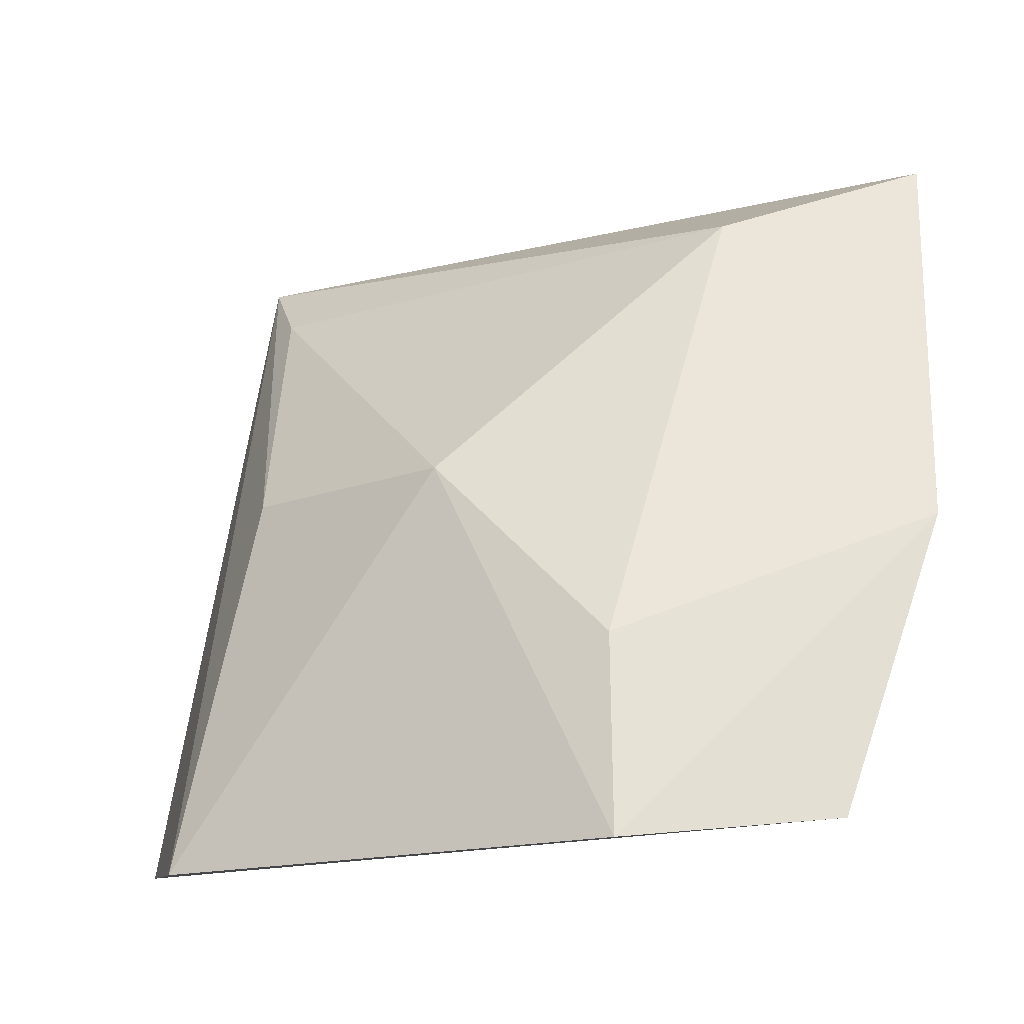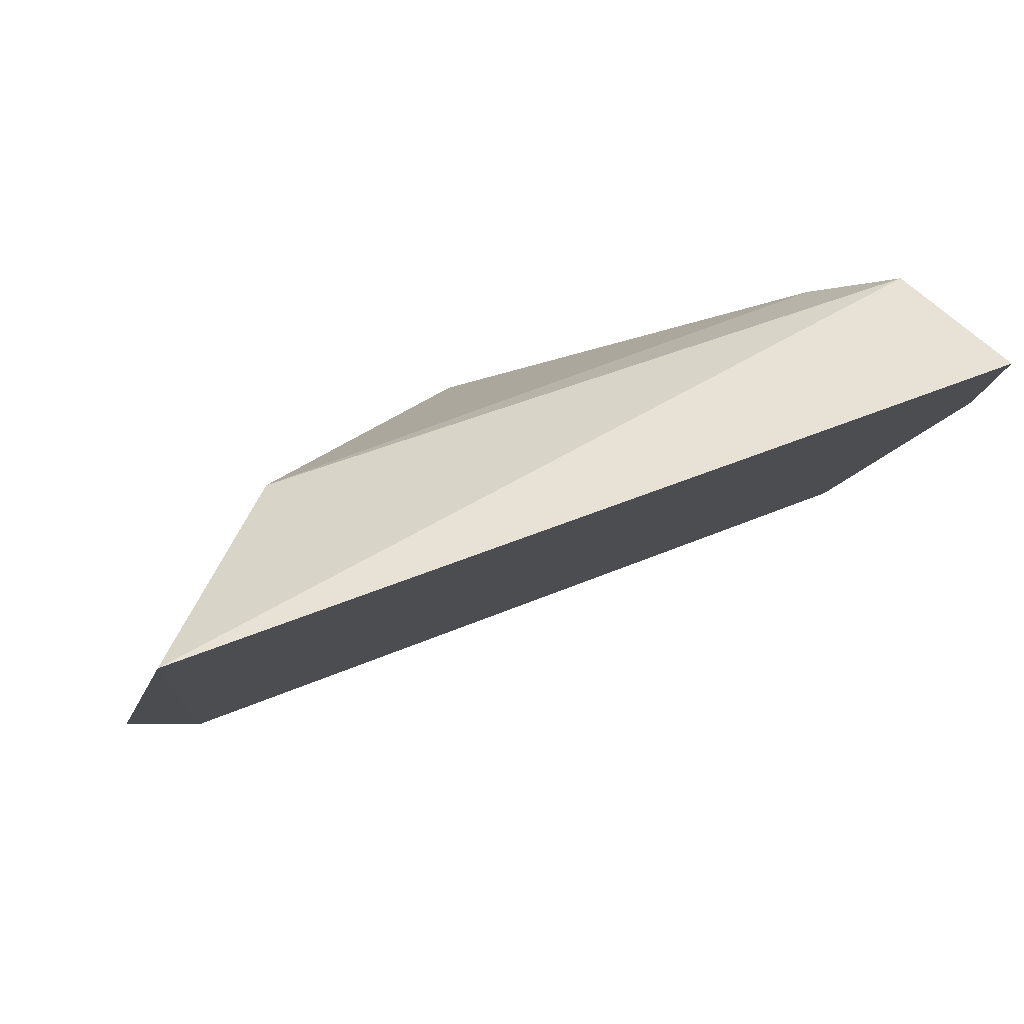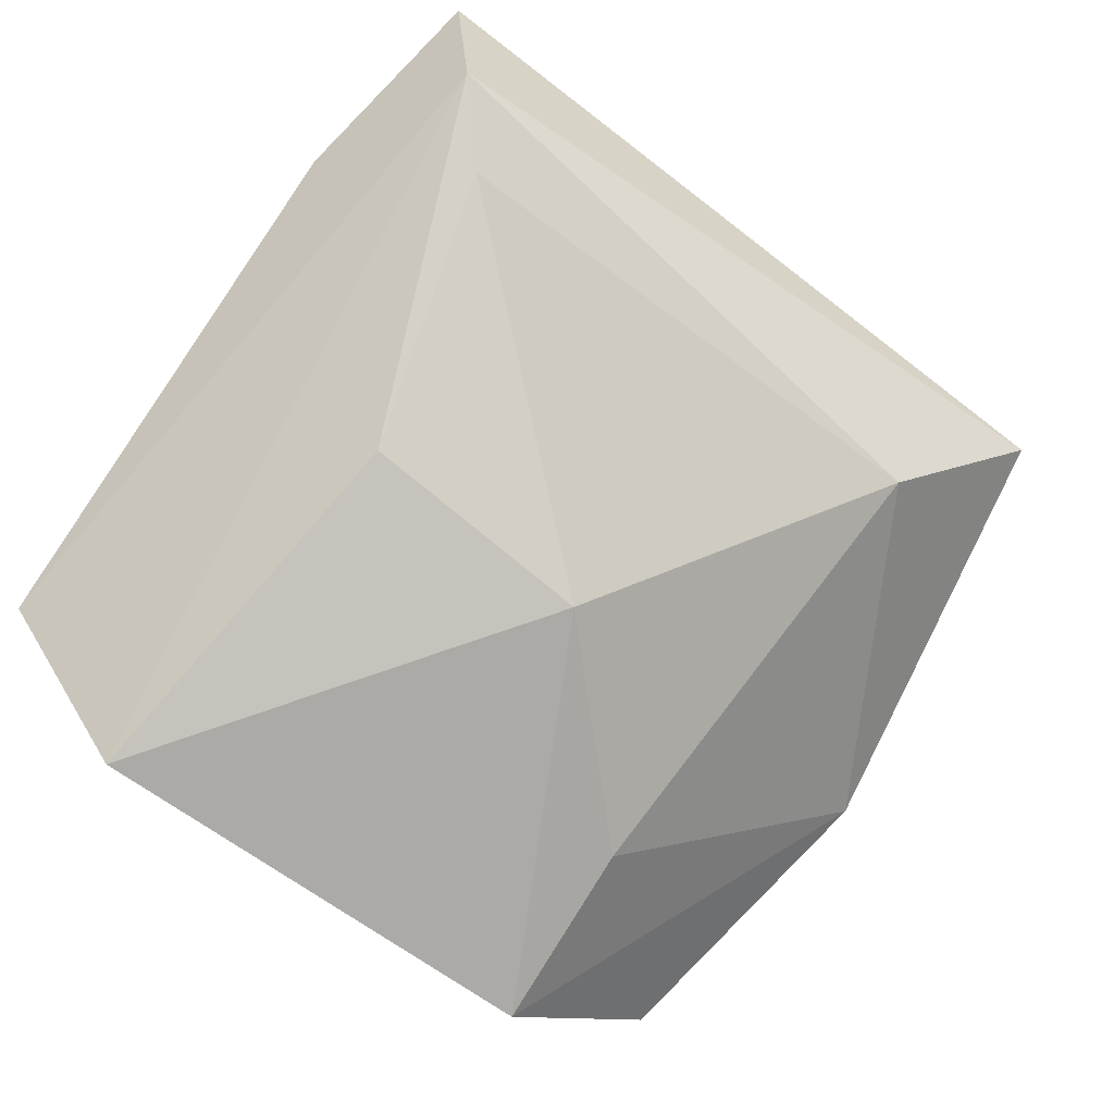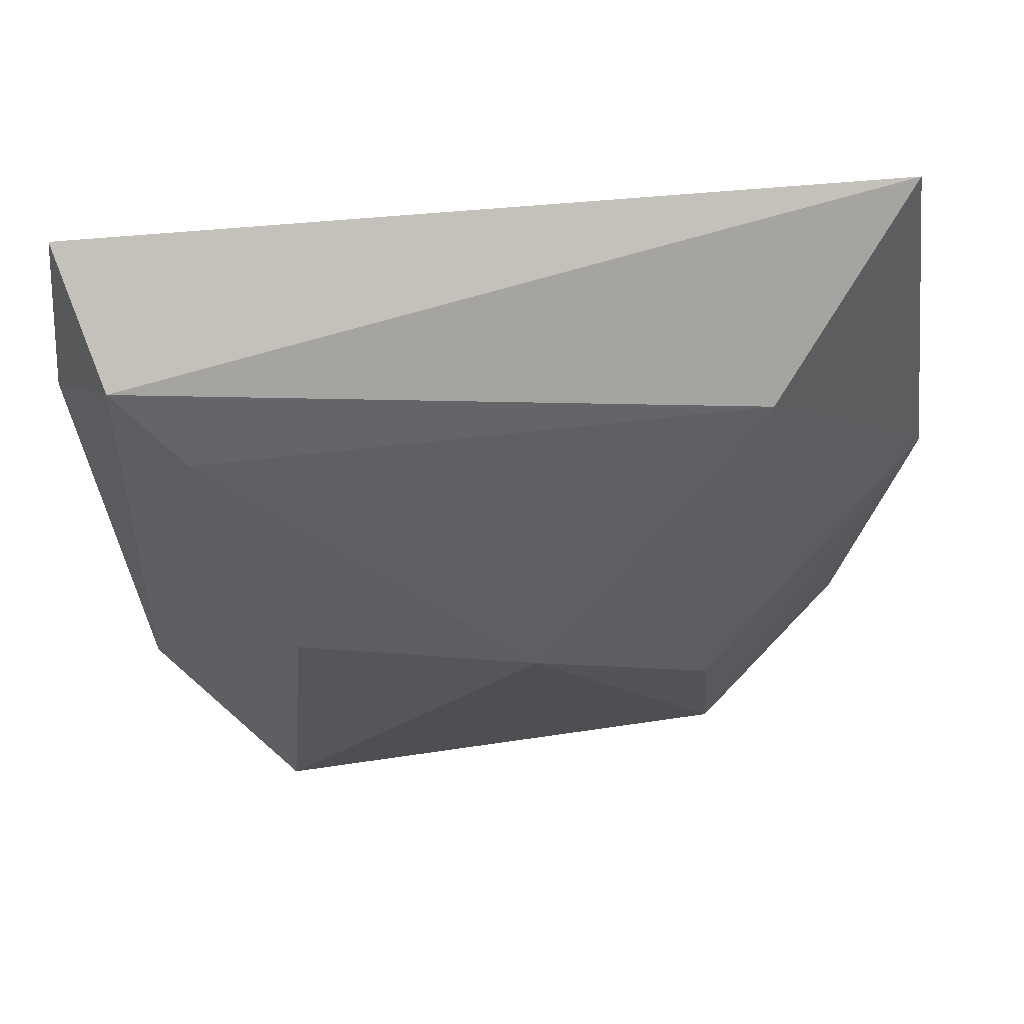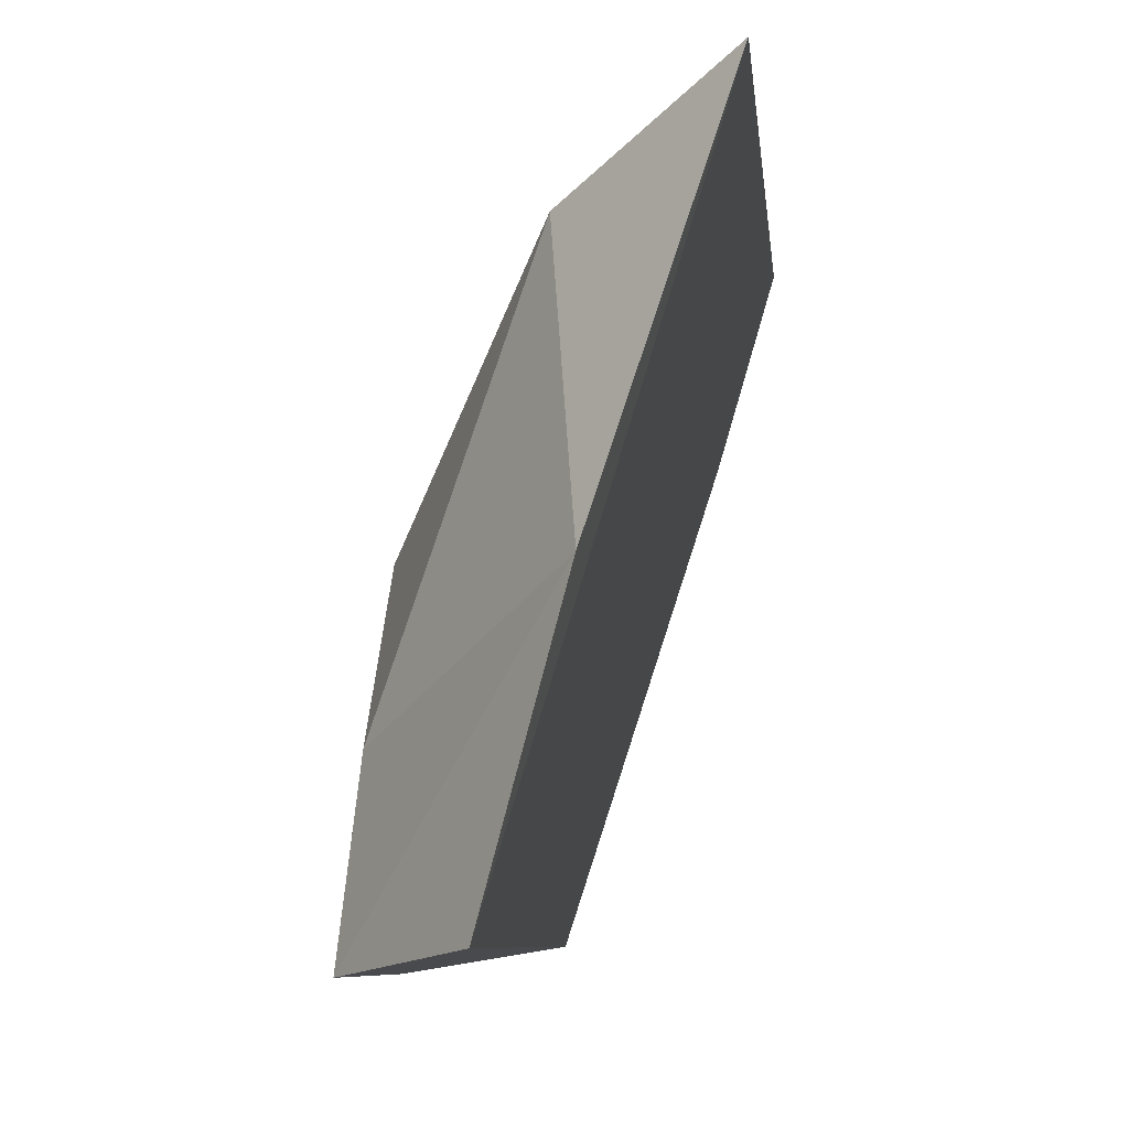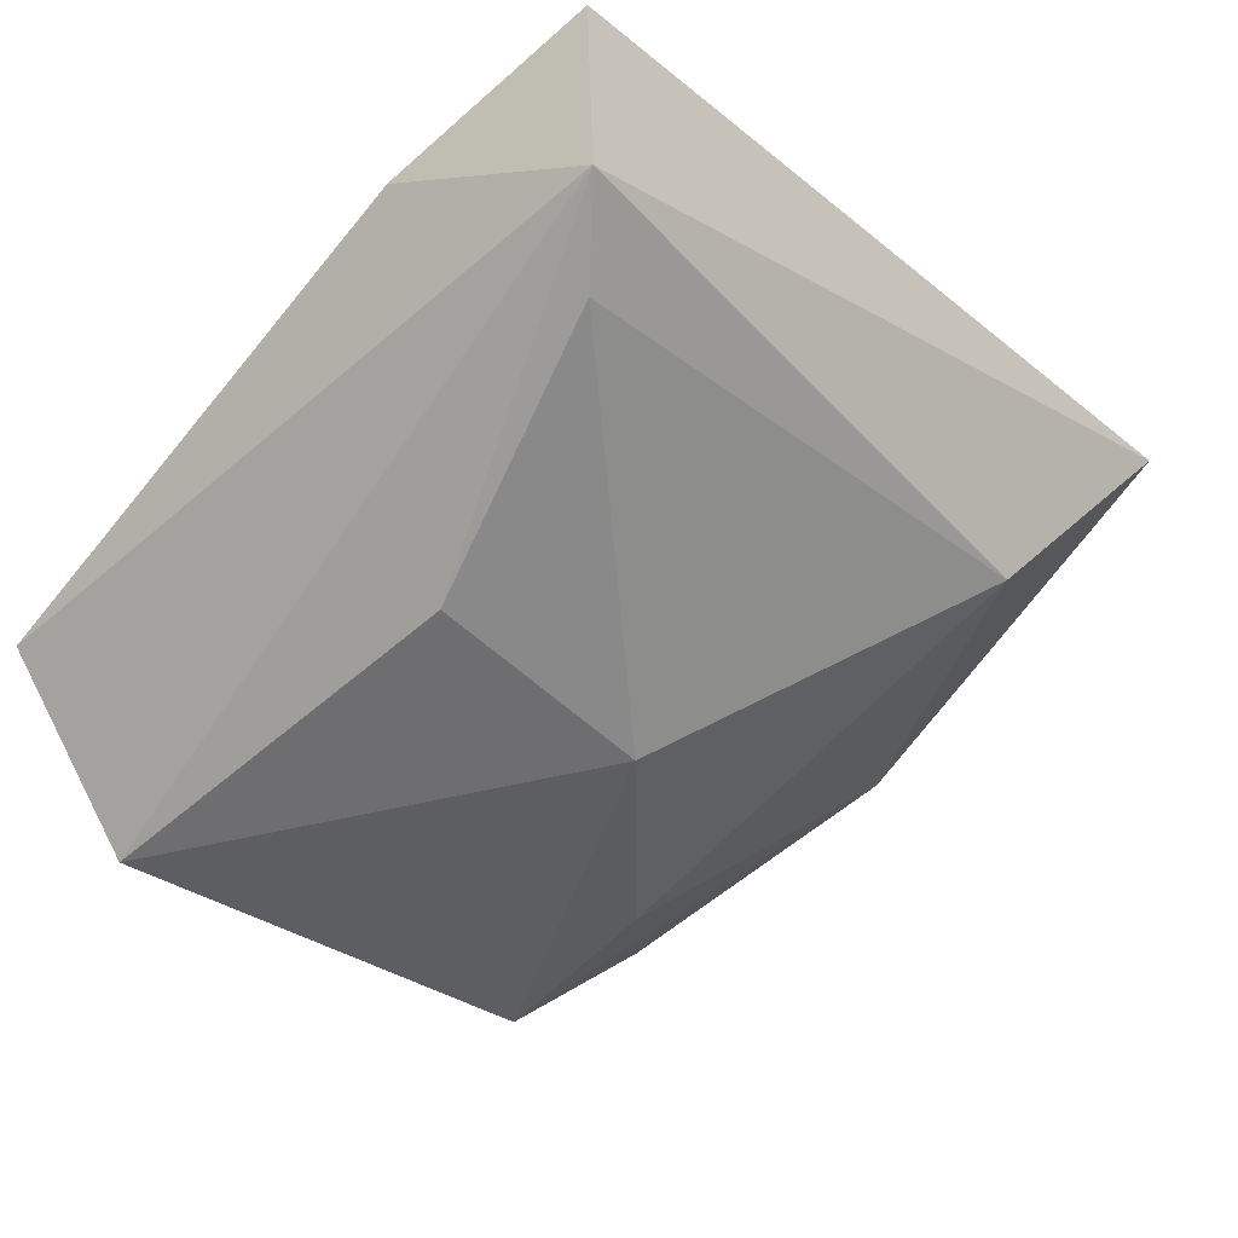
<metadata>
{"format":"obj","ext":"obj","renderer":"f3d","projection":"perspective","resolution":1024,"background":"white","views":[{"elev":-17.8,"azim":-144.6,"up":"+Y"},{"elev":64.7,"azim":-17.4,"up":"+Y"},{"elev":-76.5,"azim":143.8,"up":"+Z"},{"elev":76.4,"azim":178.4,"up":"+Y"},{"elev":-9.1,"azim":-80.4,"up":"+Y"},{"elev":-42.6,"azim":135.8,"up":"+Z"}]}
</metadata>
<code>
v 0.0218 -0.3095 -0.06357
v 0.02314 -0.2759 -0.05277
v -0.02908 -0.3101 -0.05983
v -0.02913 -0.2636 -0.0454
v -0.006256 -0.287 -0.06933
v 0.009228 -0.2864 -0.06794
v 0.01165 -0.3114 -0.07283
v -0.01831 -0.2992 -0.06808
v 0.01826 -0.265 -0.05688
v -0.01929 -0.3116 -0.06933
v -0.03305 -0.2909 -0.0538
v -0.02059 -0.2698 -0.05729
v 0.02122 -0.2624 -0.04845
v 0.01414 -0.2696 -0.06003
f 1 2 3
f 7 5 6
f 9 2 1
f 9 7 6
f 9 1 7
f 10 7 1
f 10 1 3
f 10 8 5
f 10 5 7
f 11 3 4
f 11 10 3
f 11 8 10
f 12 5 8
f 12 4 9
f 12 11 4
f 12 8 11
f 13 9 4
f 13 2 9
f 13 3 2
f 13 4 3
f 14 9 6
f 14 6 5
f 14 12 9
f 14 5 12

</code>
